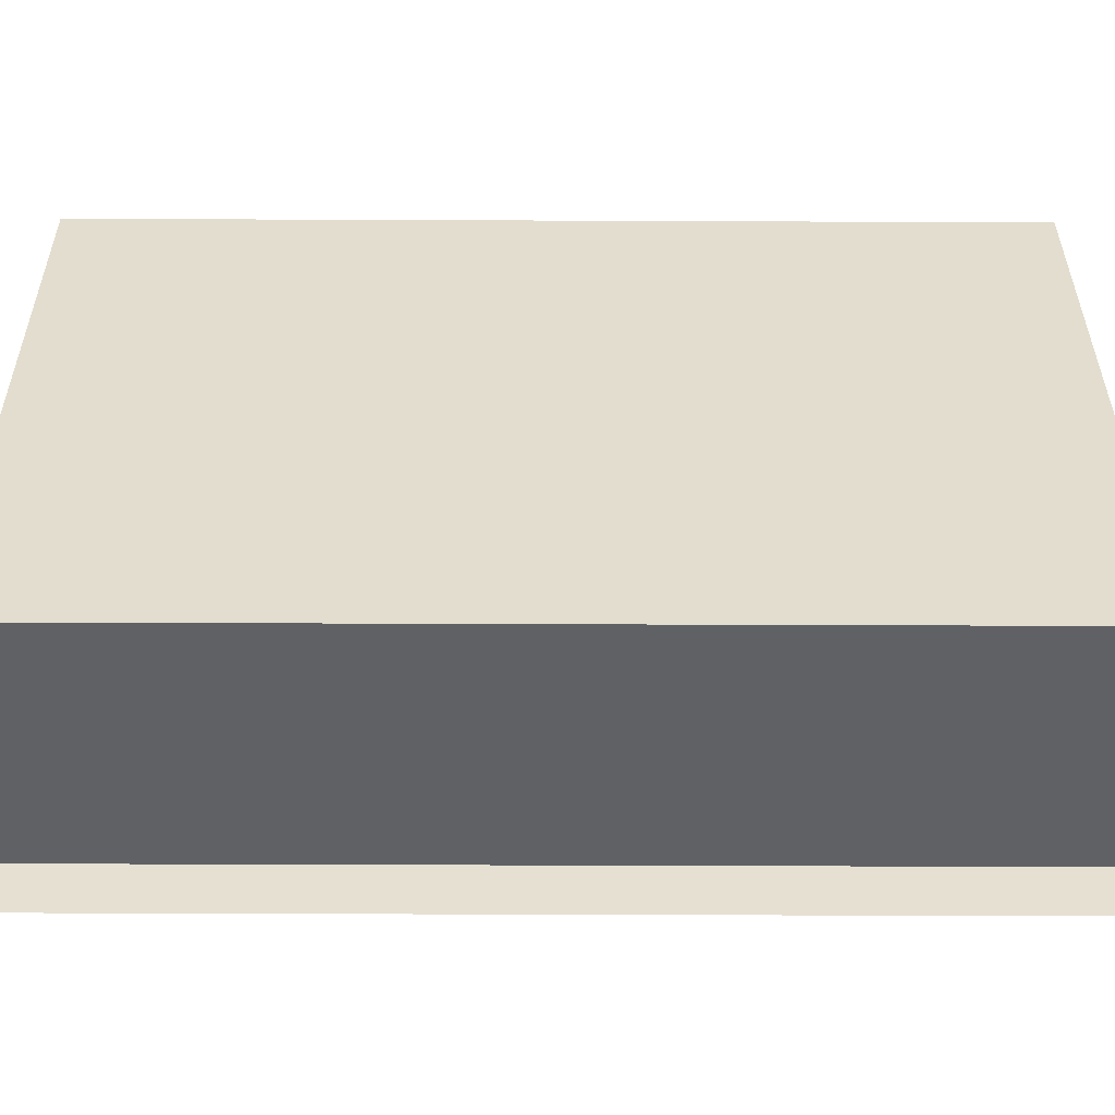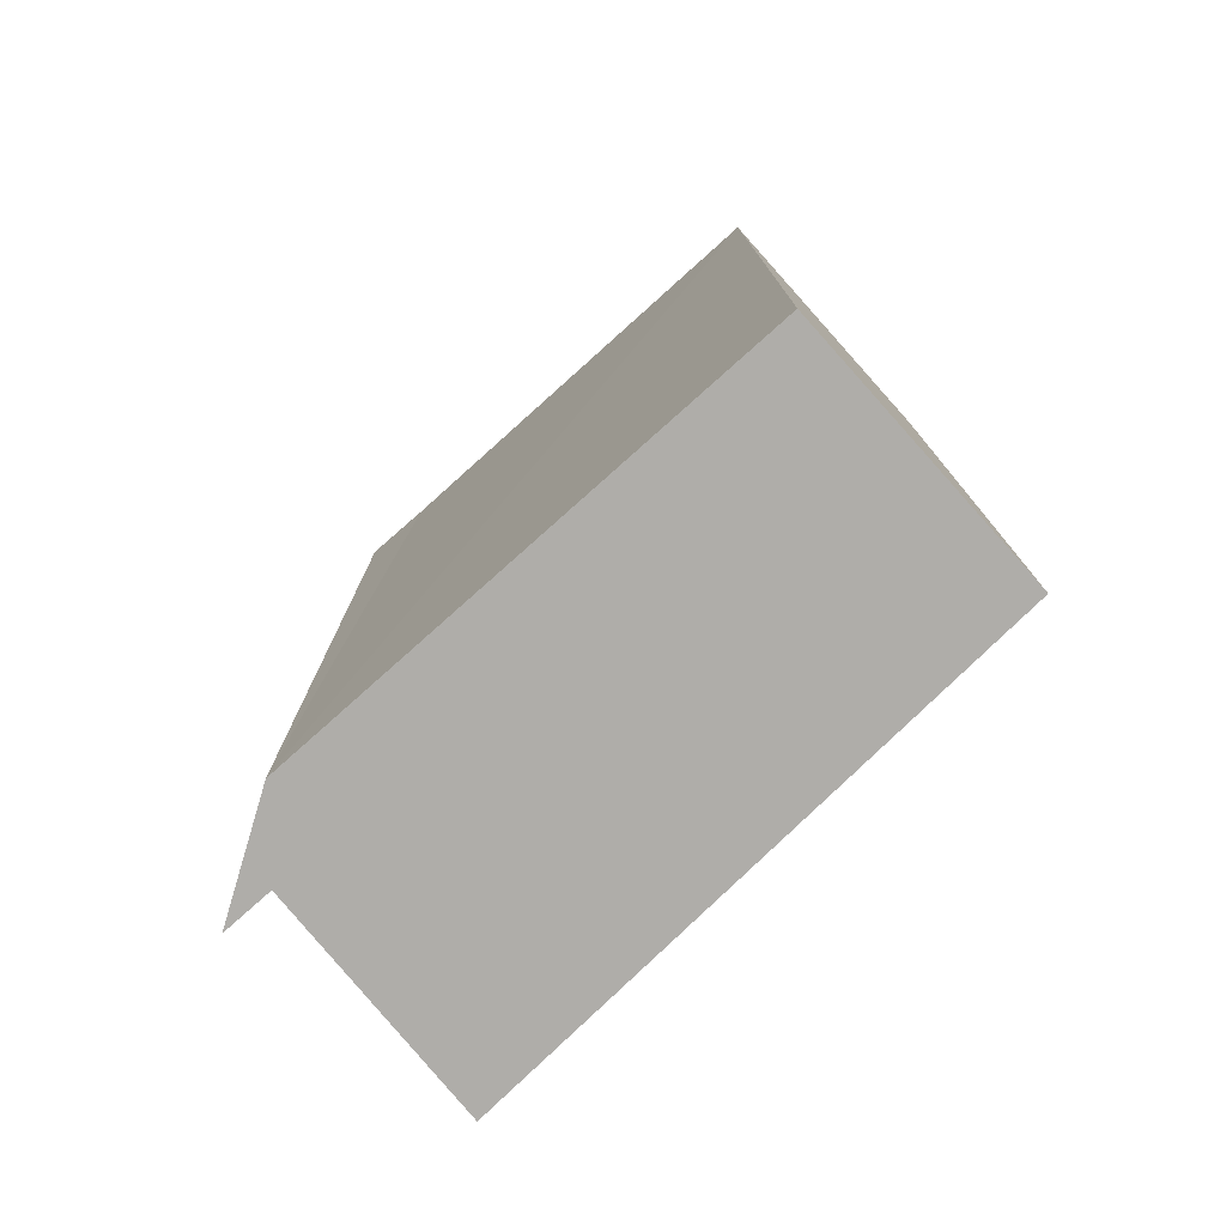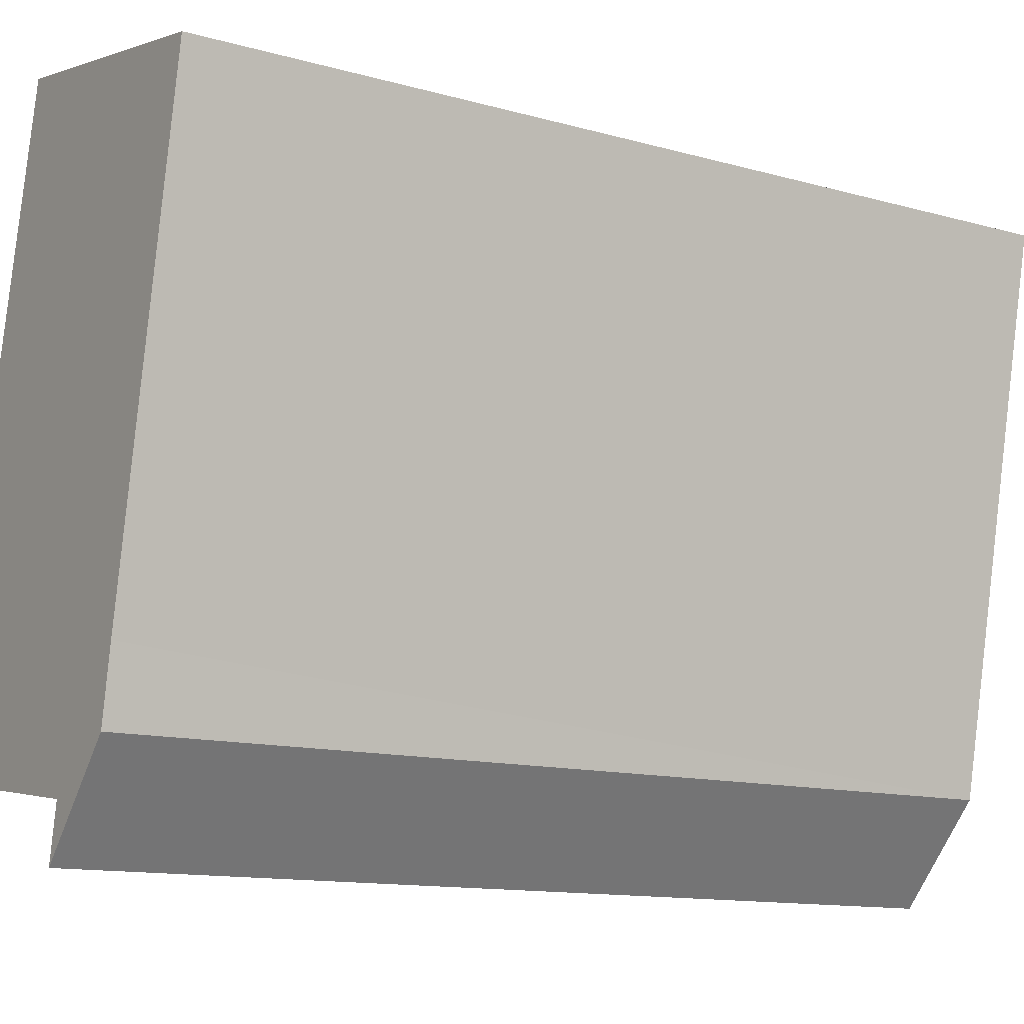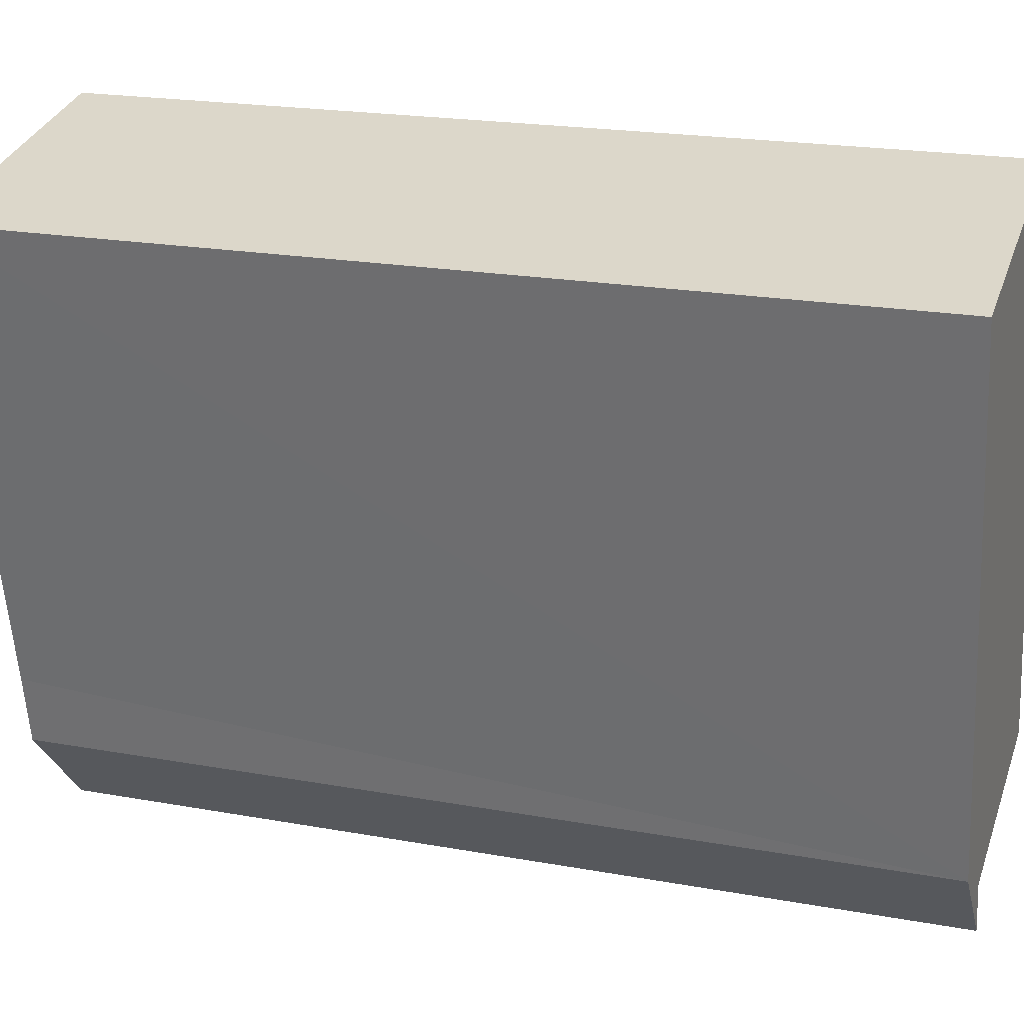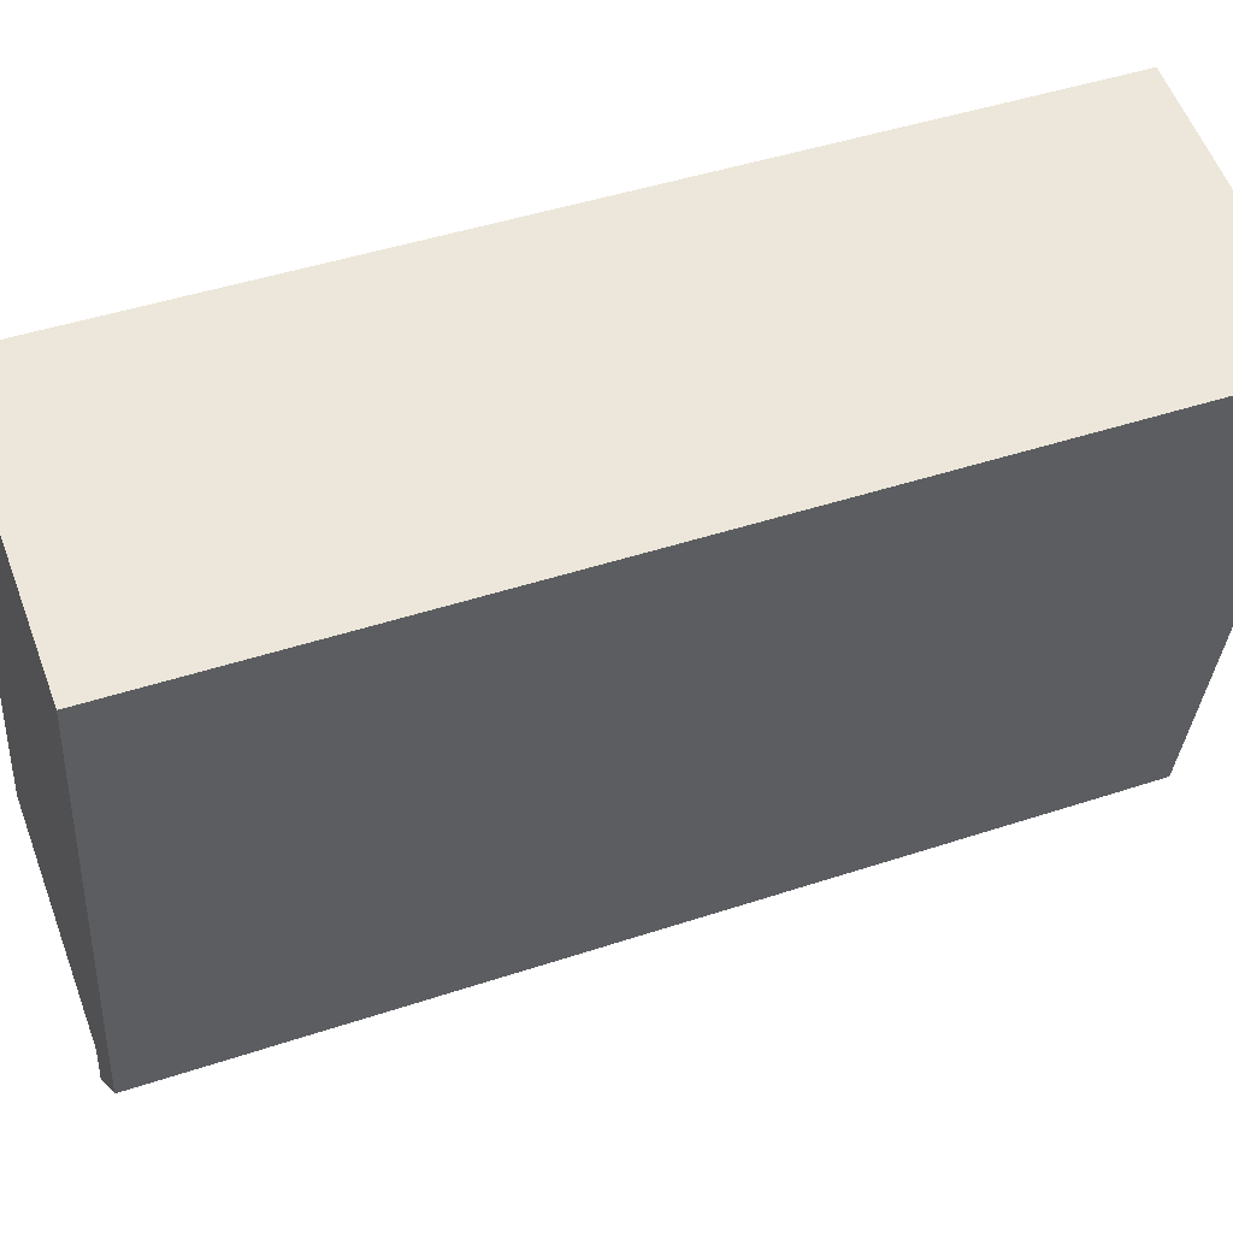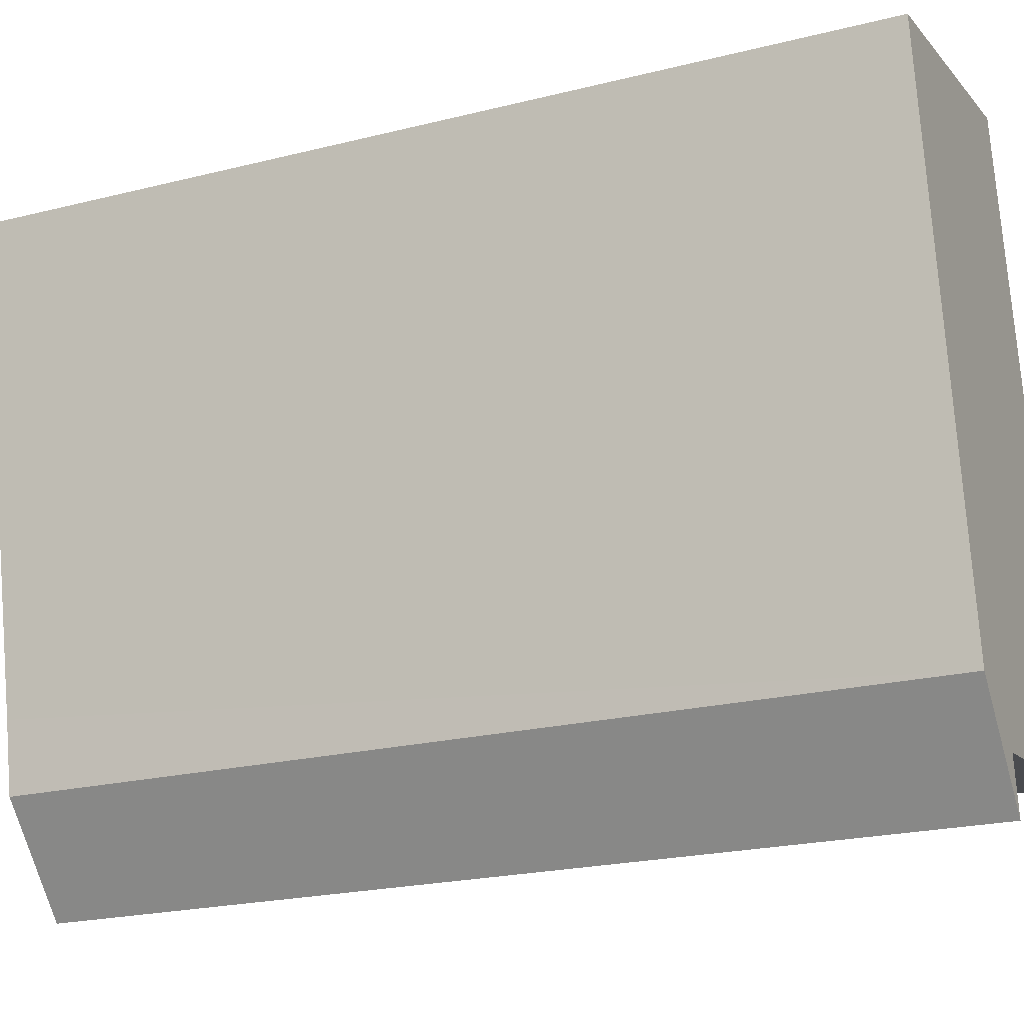
<metadata>
{"format":"obj","ext":"obj","renderer":"f3d","projection":"perspective","resolution":1024,"background":"white","views":[{"elev":-41.3,"azim":89.7,"up":"+Z"},{"elev":-77.3,"azim":-59.4,"up":"+Y"},{"elev":-12.5,"azim":-123.3,"up":"+Z"},{"elev":20.8,"azim":-71.9,"up":"+Z"},{"elev":45.5,"azim":-110.9,"up":"+Z"},{"elev":-22.1,"azim":-66.4,"up":"+Z"}]}
</metadata>
<code>
v  2.198 6.909 0.441
v  0.717 6.909 -3.581
v  0 6.909 4.231e-16
v  3.338 6.909 -4.171
v  0.816 6.909 -4.114
v  1.426 6.909 -4.457
v  1.507 6.909 -4.865
v  1.507 2.979e-16 -4.865
v  0.816 2.519e-16 -4.114
v  0 0 0
v  0.717 2.193e-16 -3.581
v  2.198 -2.7e-17 0.441
v  3.338 2.554e-16 -4.171
v  1.426 2.729e-16 -4.457
g defaultobject
f 1 2 3
f 2 1 4
f 2 4 5
f 5 4 6
f 7 5 6
f 8 5 7
f 5 8 9
f 9 2 5
f 2 9 3
f 3 9 10
f 10 9 11
f 10 1 3
f 1 10 12
f 12 4 1
f 4 12 13
f 14 7 6
f 7 14 8
f 13 6 4
f 6 13 14
f 8 14 9
f 11 12 10
f 12 11 13
f 13 11 9
f 13 9 14

</code>
